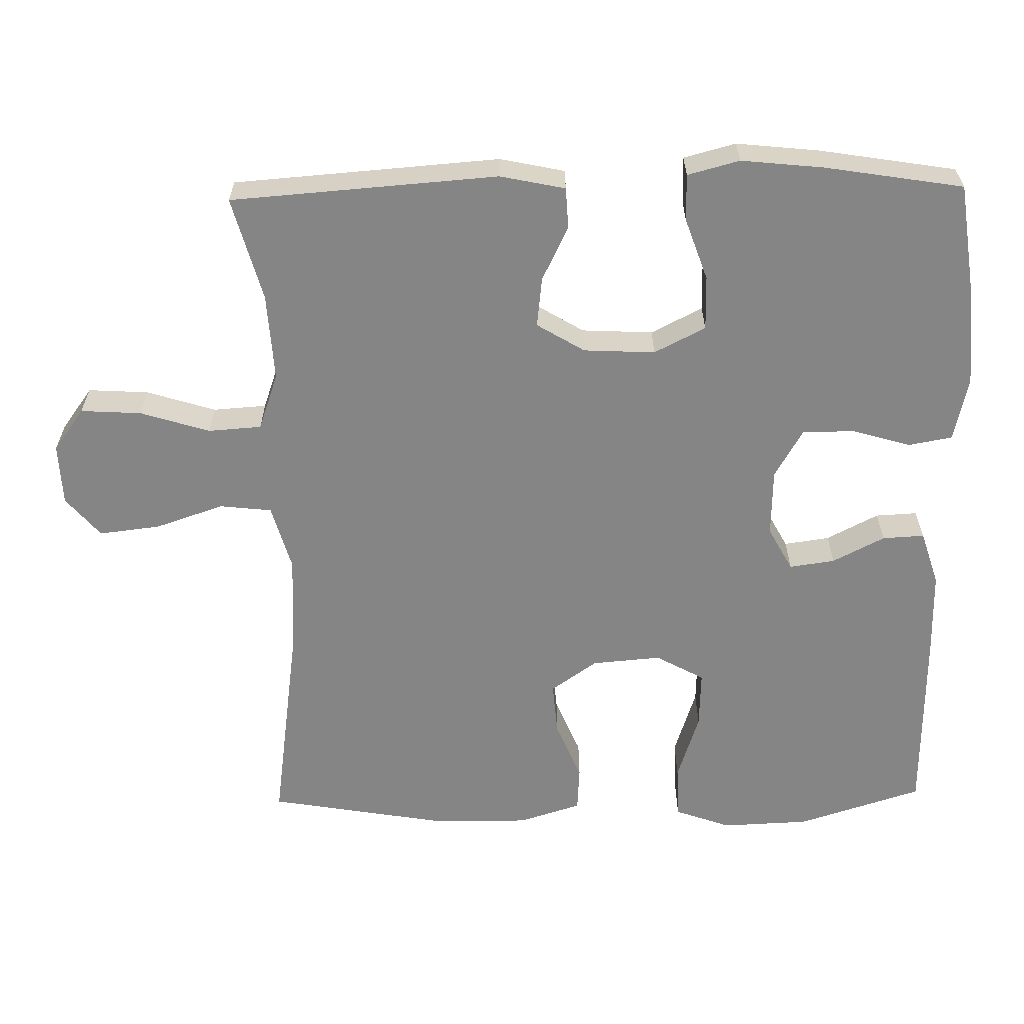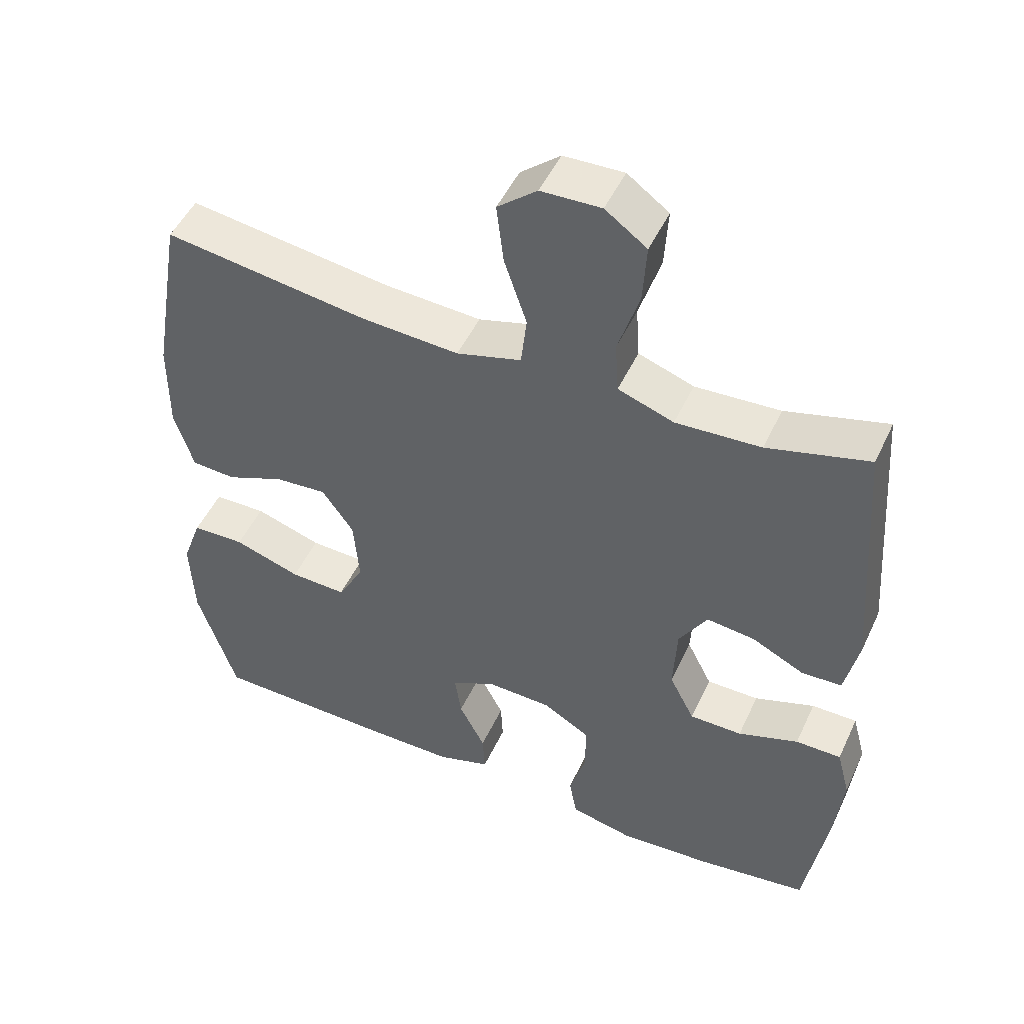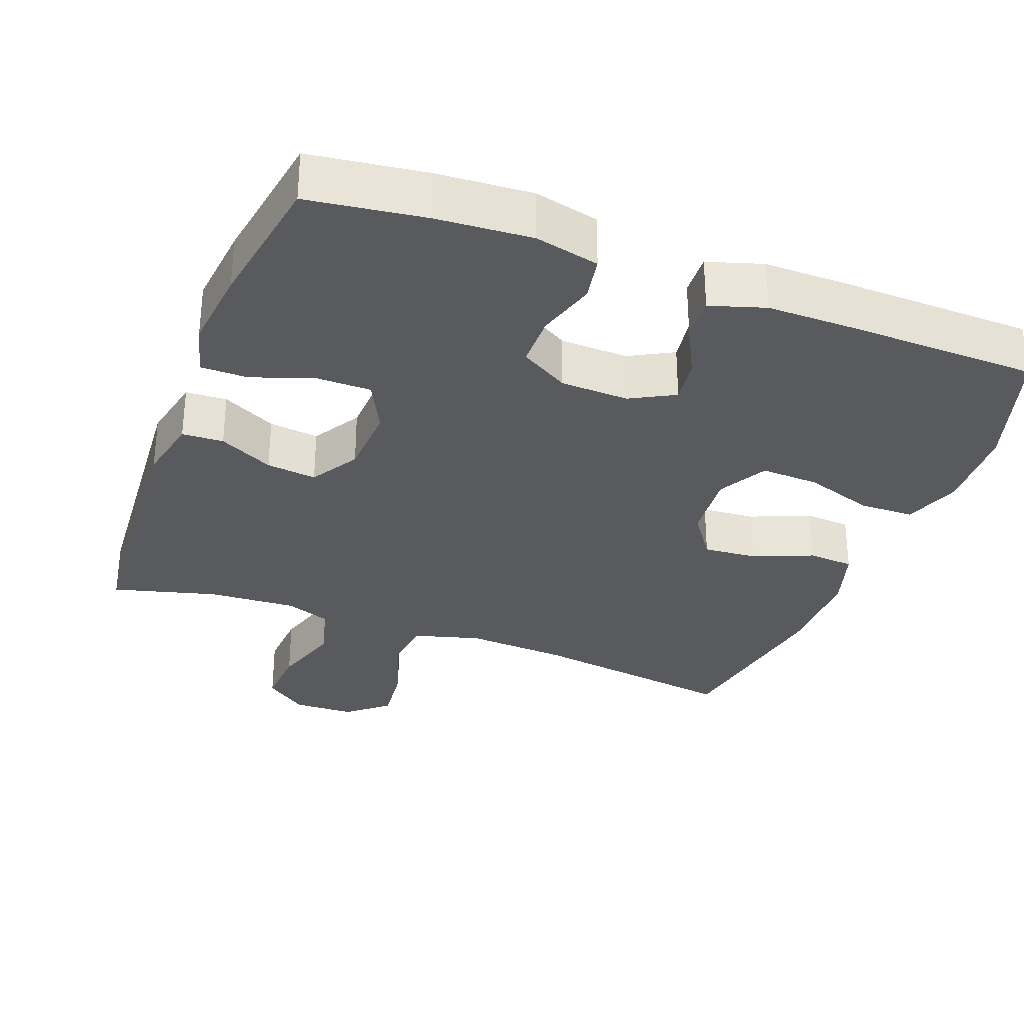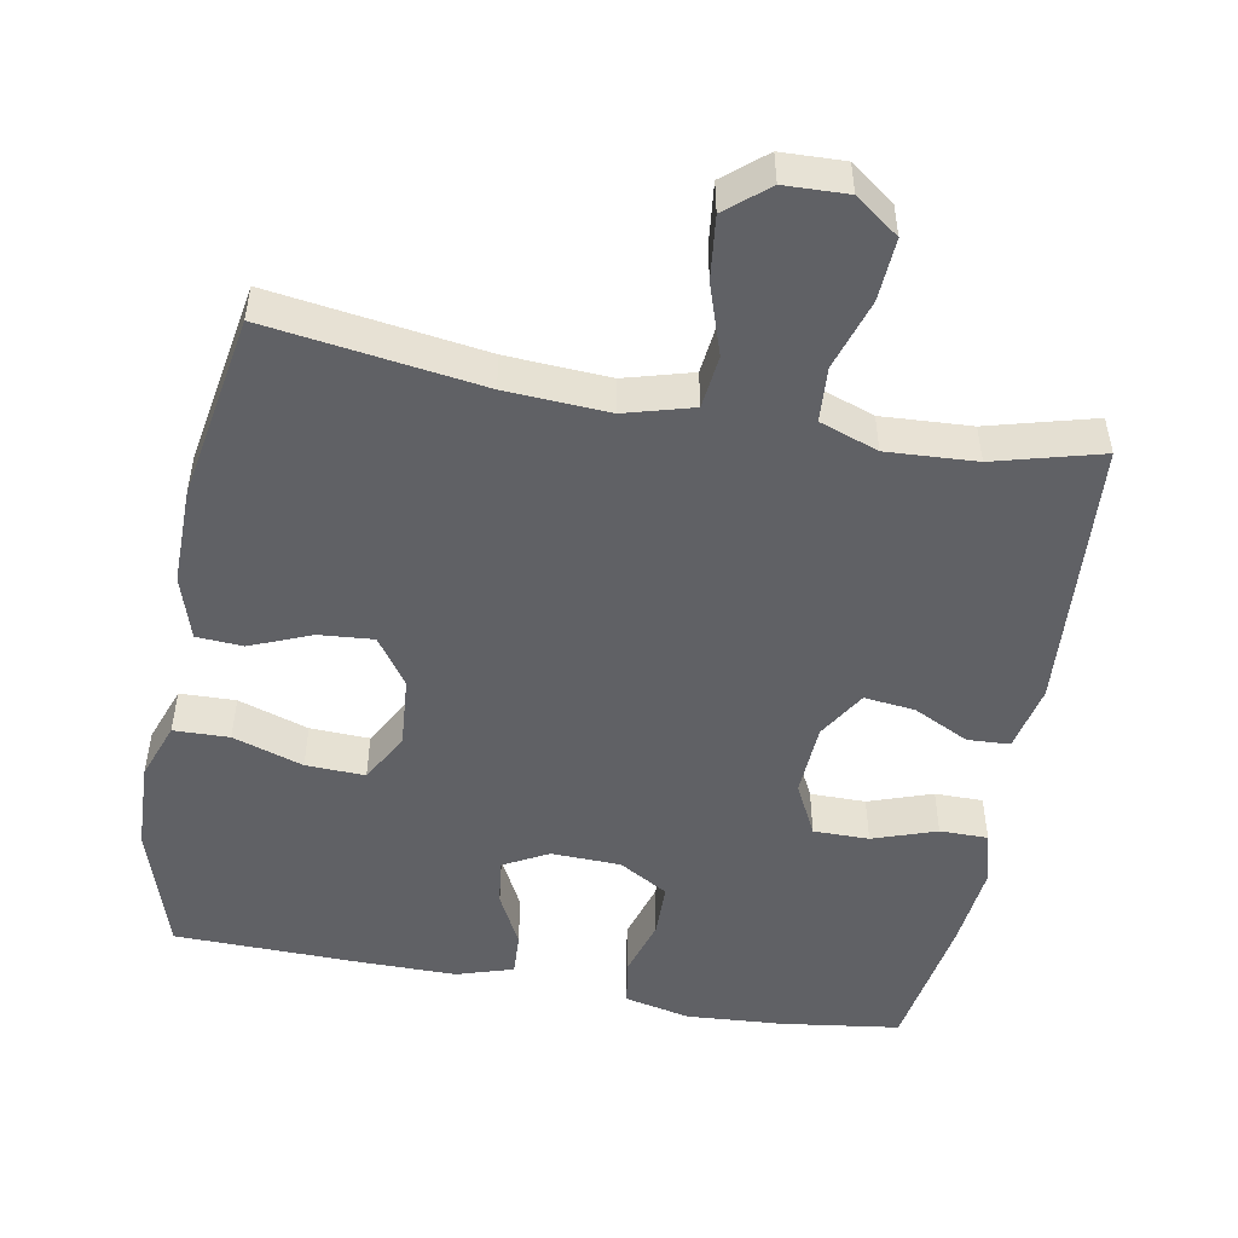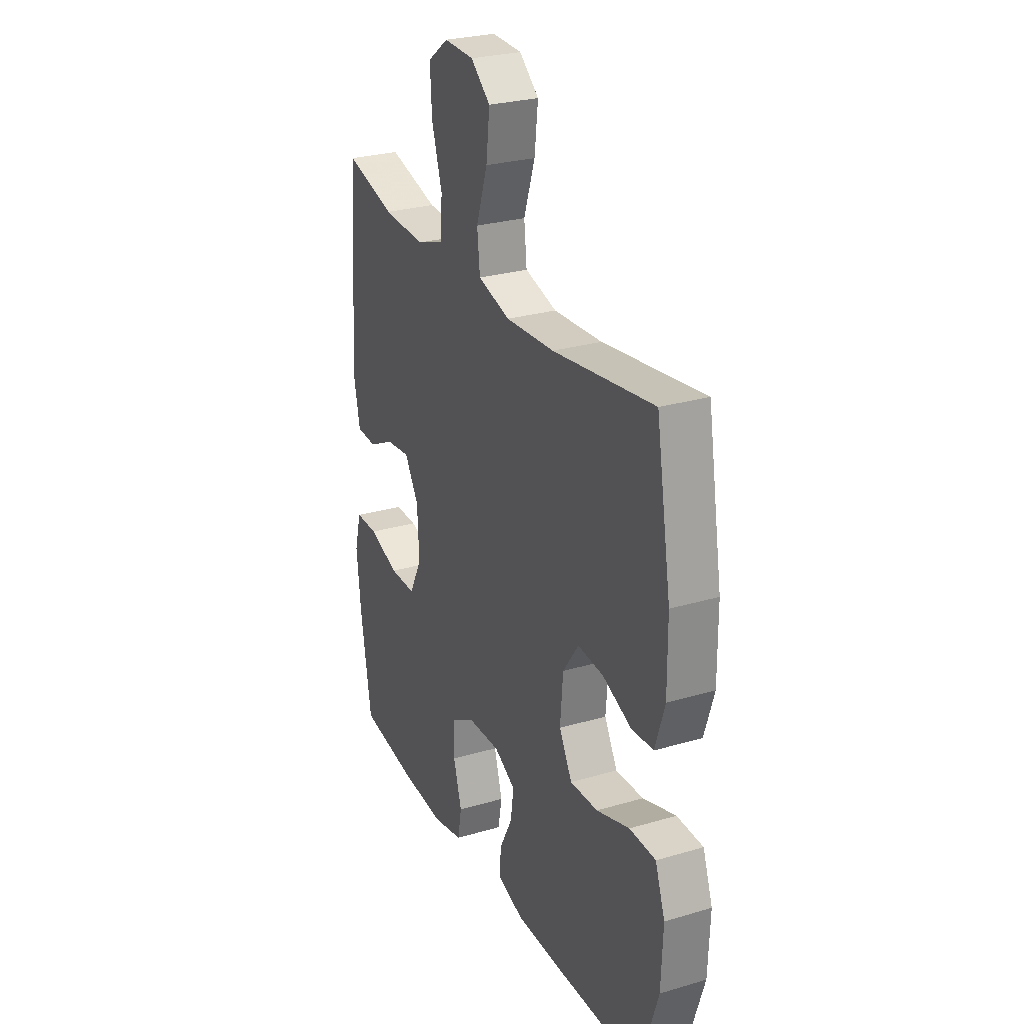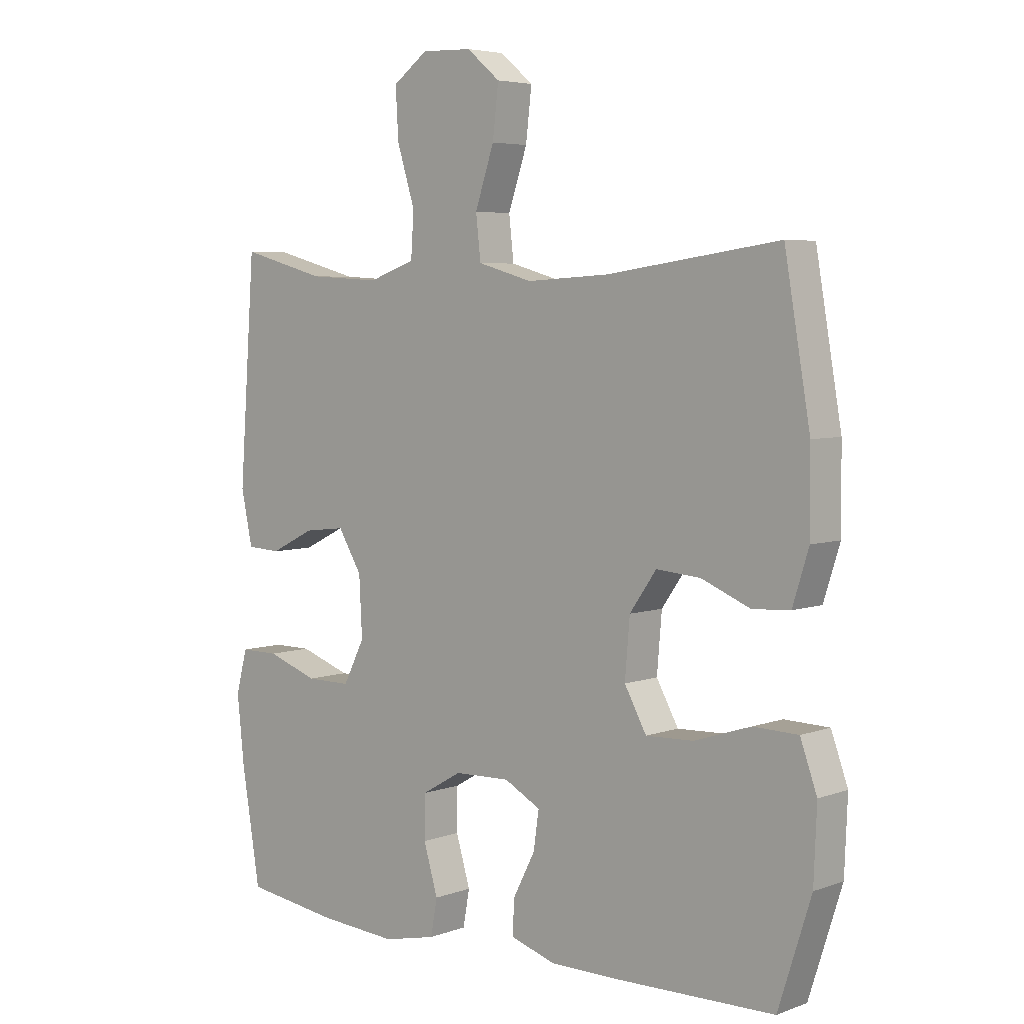
<metadata>
{"format":"obj","ext":"obj","renderer":"f3d","projection":"perspective","resolution":1024,"background":"white","views":[{"elev":-61.7,"azim":91.1,"up":"+Y"},{"elev":49.3,"azim":24.4,"up":"+Z"},{"elev":-31.6,"azim":159.2,"up":"+Y"},{"elev":-50.2,"azim":-10.5,"up":"+Y"},{"elev":27.2,"azim":-114.5,"up":"+Z"},{"elev":5.1,"azim":-138.2,"up":"+Z"}]}
</metadata>
<code>
v -0.5 0.07 -0.5
v -0.555 0.07 -0.327
v -0.56 0.07 -0.206
v -0.532 0.07 -0.128
v -0.457 0.07 -0.126
v -0.362 0.07 -0.157
v -0.282 0.07 -0.16
v -0.245 0.07 -0.093
v -0.253 0.07 0.003
v -0.298 0.07 0.067
v -0.372 0.07 0.061
v -0.454 0.07 0.027
v -0.517 0.07 0.031
v -0.544 0.07 0.117
v -0.543 0.07 0.25
v -0.5 0.07 0.5
v -0.211 0.07 0.459
v -0.072 0.07 0.451
v 0.02 0.07 0.477
v 0.028 0.07 0.549
v -0.004 0.07 0.644
v -0.014 0.07 0.729
v 0.042 0.07 0.776
v 0.127 0.07 0.779
v 0.186 0.07 0.736
v 0.181 0.07 0.652
v 0.151 0.07 0.556
v 0.156 0.07 0.482
v 0.235 0.07 0.454
v 0.356 0.07 0.461
v 0.5 0.07 0.5
v 0.527 0.07 0.131
v 0.508 0.07 0.041
v 0.451 0.07 0.038
v 0.376 0.07 0.075
v 0.307 0.07 0.083
v 0.267 0.07 0.017
v 0.262 0.07 -0.082
v 0.298 0.07 -0.153
v 0.373 0.07 -0.153
v 0.459 0.07 -0.123
v 0.524 0.07 -0.123
v 0.543 0.07 -0.195
v 0.531 0.07 -0.309
v 0.5 0.07 -0.5
v 0.34 0.07 -0.522
v 0.209 0.07 -0.531
v 0.12 0.07 -0.511
v 0.109 0.07 -0.45
v 0.133 0.07 -0.369
v 0.132 0.07 -0.297
v 0.065 0.07 -0.258
v -0.029 0.07 -0.255
v -0.09 0.07 -0.288
v -0.081 0.07 -0.351
v -0.044 0.07 -0.423
v -0.041 0.07 -0.481
v -0.117 0.07 -0.505
v -0.239 0.07 -0.505
v -0.5 0 -0.5
v -0.555 0 -0.327
v -0.56 0 -0.206
v -0.532 0 -0.128
v -0.457 0 -0.126
v -0.362 0 -0.157
v -0.282 0 -0.16
v -0.245 0 -0.093
v -0.253 0 0.003
v -0.298 0 0.067
v -0.372 0 0.061
v -0.454 0 0.027
v -0.517 0 0.031
v -0.544 0 0.117
v -0.543 0 0.25
v -0.5 0 0.5
v -0.211 0 0.459
v -0.072 0 0.451
v 0.02 0 0.477
v 0.028 0 0.549
v -0.004 0 0.644
v -0.014 0 0.729
v 0.042 0 0.776
v 0.127 0 0.779
v 0.186 0 0.736
v 0.181 0 0.652
v 0.151 0 0.556
v 0.156 0 0.482
v 0.235 0 0.454
v 0.356 0 0.461
v 0.5 0 0.5
v 0.527 0 0.131
v 0.508 0 0.041
v 0.451 0 0.038
v 0.376 0 0.075
v 0.307 0 0.083
v 0.267 0 0.017
v 0.262 0 -0.082
v 0.298 0 -0.153
v 0.373 0 -0.153
v 0.459 0 -0.123
v 0.524 0 -0.123
v 0.543 0 -0.195
v 0.531 0 -0.309
v 0.5 0 -0.5
v 0.34 0 -0.522
v 0.209 0 -0.531
v 0.12 0 -0.511
v 0.109 0 -0.45
v 0.133 0 -0.369
v 0.132 0 -0.297
v 0.065 0 -0.258
v -0.029 0 -0.255
v -0.09 0 -0.288
v -0.081 0 -0.351
v -0.044 0 -0.423
v -0.041 0 -0.481
v -0.117 0 -0.505
v -0.239 0 -0.505
f 4 5 6
f 3 4 6
f 2 3 6
f 1 2 6
f 59 1 6
f 58 59 6
f 57 58 6
f 56 57 6
f 55 56 6
f 54 55 6 7
f 53 54 7 8
f 52 53 8 9
f 51 52 9 10
f 48 49 50
f 47 48 50
f 46 47 50
f 45 46 50
f 44 45 50
f 43 44 50
f 42 43 50
f 41 42 50
f 40 41 50
f 39 40 50 51
f 38 39 51 10
f 33 34 35
f 32 33 35
f 31 32 35
f 30 31 35
f 29 30 35 36
f 28 29 36 37
f 25 26 27
f 24 25 27
f 23 24 27
f 22 23 27
f 21 22 27
f 20 21 27
f 19 20 27 28
f 37 38 10
f 28 37 10
f 19 28 10
f 18 19 10
f 15 16 17
f 14 15 17
f 13 14 17
f 12 13 17
f 11 12 17
f 10 11 17 18
f 65 64 63
f 65 63 62
f 65 62 61
f 65 61 60
f 65 60 118
f 65 118 117
f 65 117 116
f 65 116 115
f 65 115 114
f 66 65 114 113
f 67 66 113 112
f 68 67 112 111
f 69 68 111 110
f 109 108 107
f 109 107 106
f 109 106 105
f 109 105 104
f 109 104 103
f 109 103 102
f 109 102 101
f 109 101 100
f 109 100 99
f 110 109 99 98
f 69 110 98 97
f 94 93 92
f 94 92 91
f 94 91 90
f 94 90 89
f 95 94 89 88
f 96 95 88 87
f 86 85 84
f 86 84 83
f 86 83 82
f 86 82 81
f 86 81 80
f 86 80 79
f 87 86 79 78
f 69 97 96
f 69 96 87
f 69 87 78
f 69 78 77
f 76 75 74
f 76 74 73
f 76 73 72
f 76 72 71
f 76 71 70
f 77 76 70 69
f 1 60 61 2
f 2 61 62 3
f 3 62 63 4
f 4 63 64 5
f 5 64 65 6
f 6 65 66 7
f 7 66 67 8
f 8 67 68 9
f 9 68 69 10
f 10 69 70 11
f 11 70 71 12
f 12 71 72 13
f 13 72 73 14
f 14 73 74 15
f 15 74 75 16
f 16 75 76 17
f 17 76 77 18
f 18 77 78 19
f 19 78 79 20
f 20 79 80 21
f 21 80 81 22
f 22 81 82 23
f 23 82 83 24
f 24 83 84 25
f 25 84 85 26
f 26 85 86 27
f 27 86 87 28
f 28 87 88 29
f 29 88 89 30
f 30 89 90 31
f 31 90 91 32
f 32 91 92 33
f 33 92 93 34
f 34 93 94 35
f 35 94 95 36
f 36 95 96 37
f 37 96 97 38
f 38 97 98 39
f 39 98 99 40
f 40 99 100 41
f 41 100 101 42
f 42 101 102 43
f 43 102 103 44
f 44 103 104 45
f 45 104 105 46
f 46 105 106 47
f 47 106 107 48
f 48 107 108 49
f 49 108 109 50
f 50 109 110 51
f 51 110 111 52
f 52 111 112 53
f 53 112 113 54
f 54 113 114 55
f 55 114 115 56
f 56 115 116 57
f 57 116 117 58
f 58 117 118 59
f 59 118 60 1

</code>
